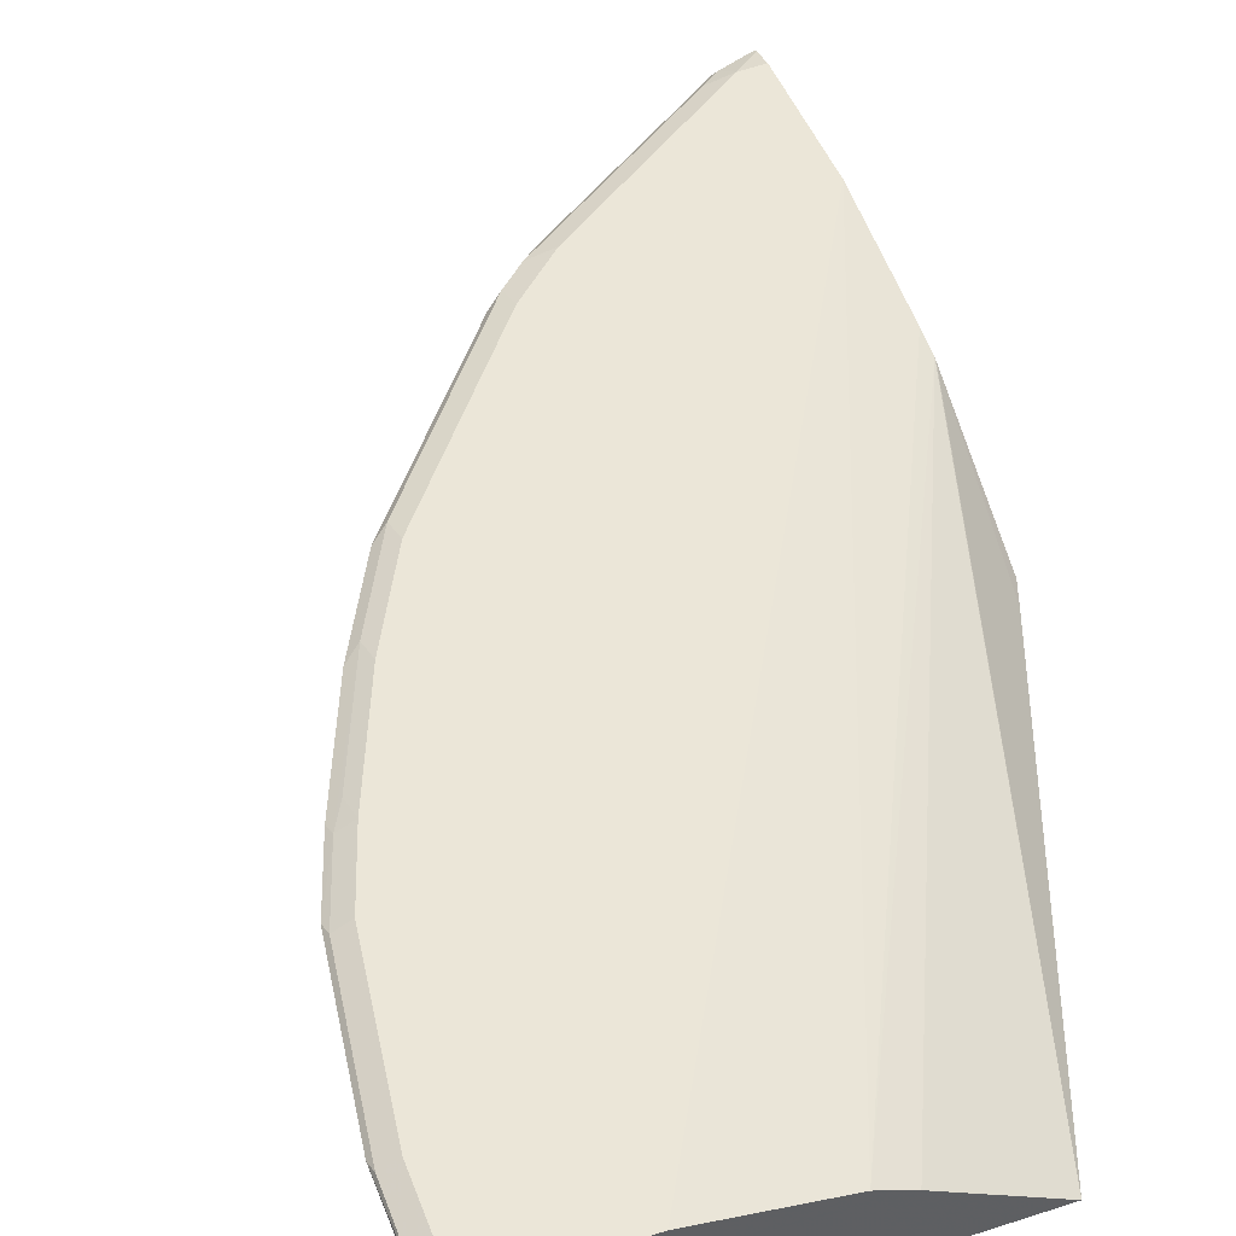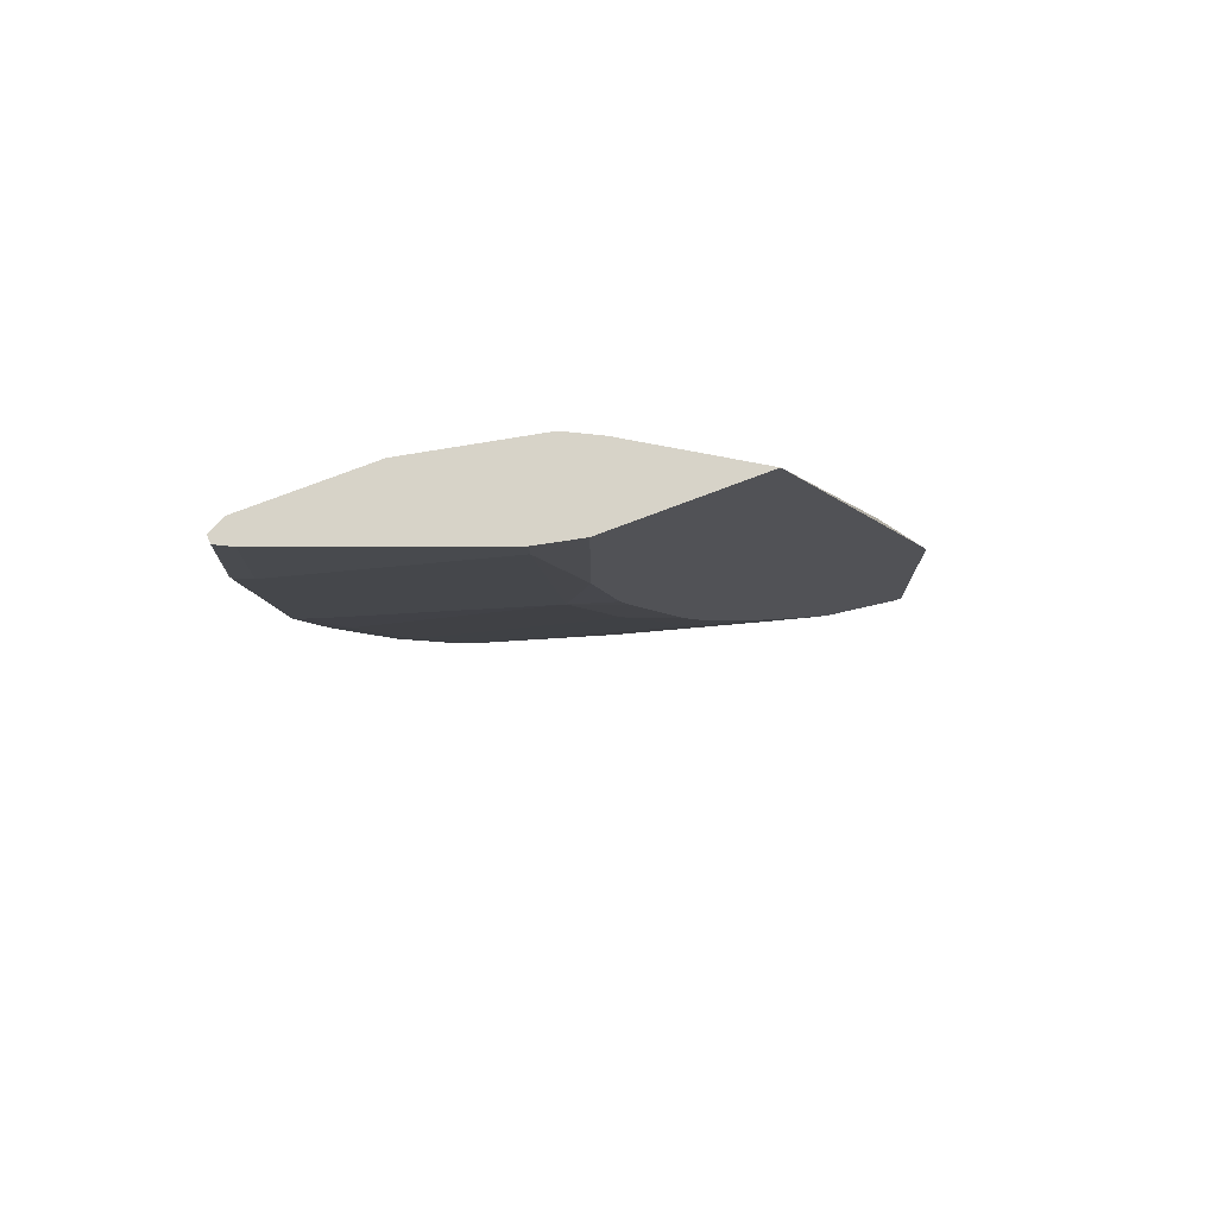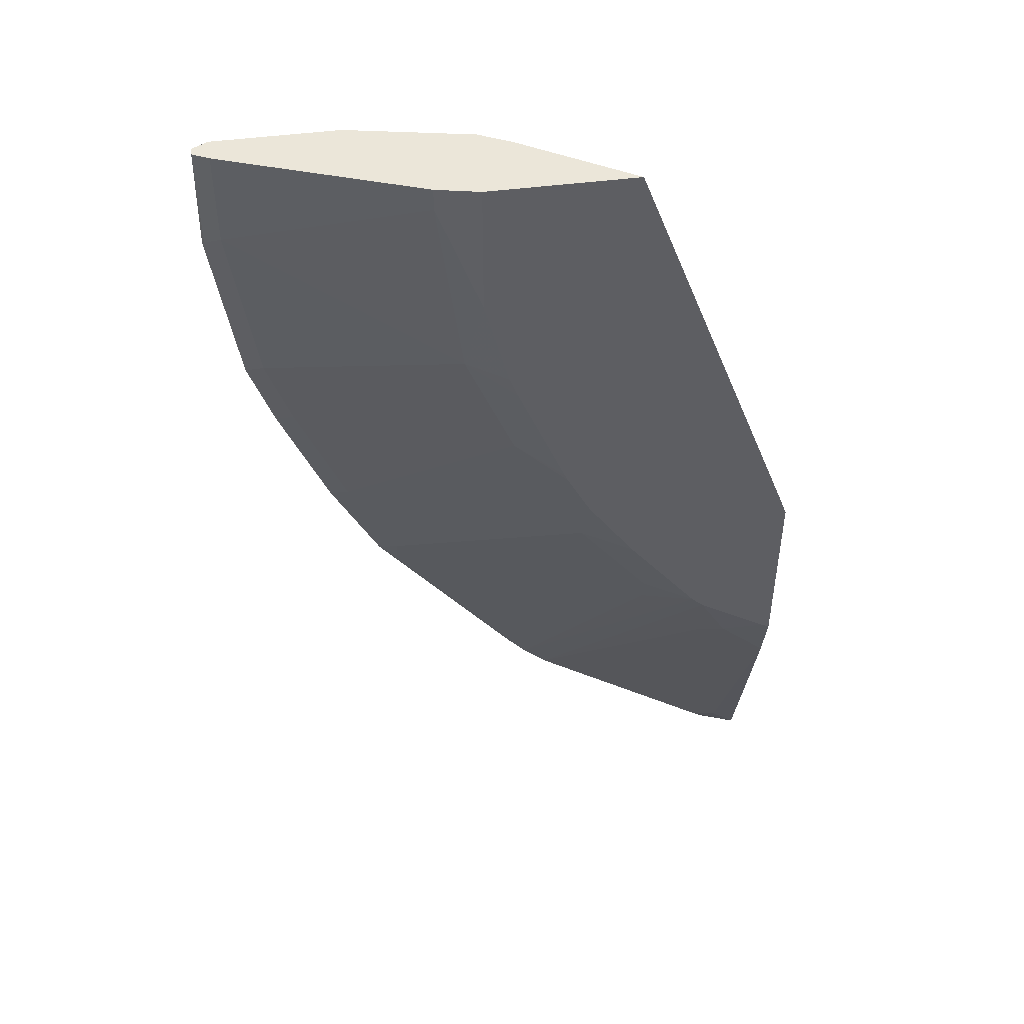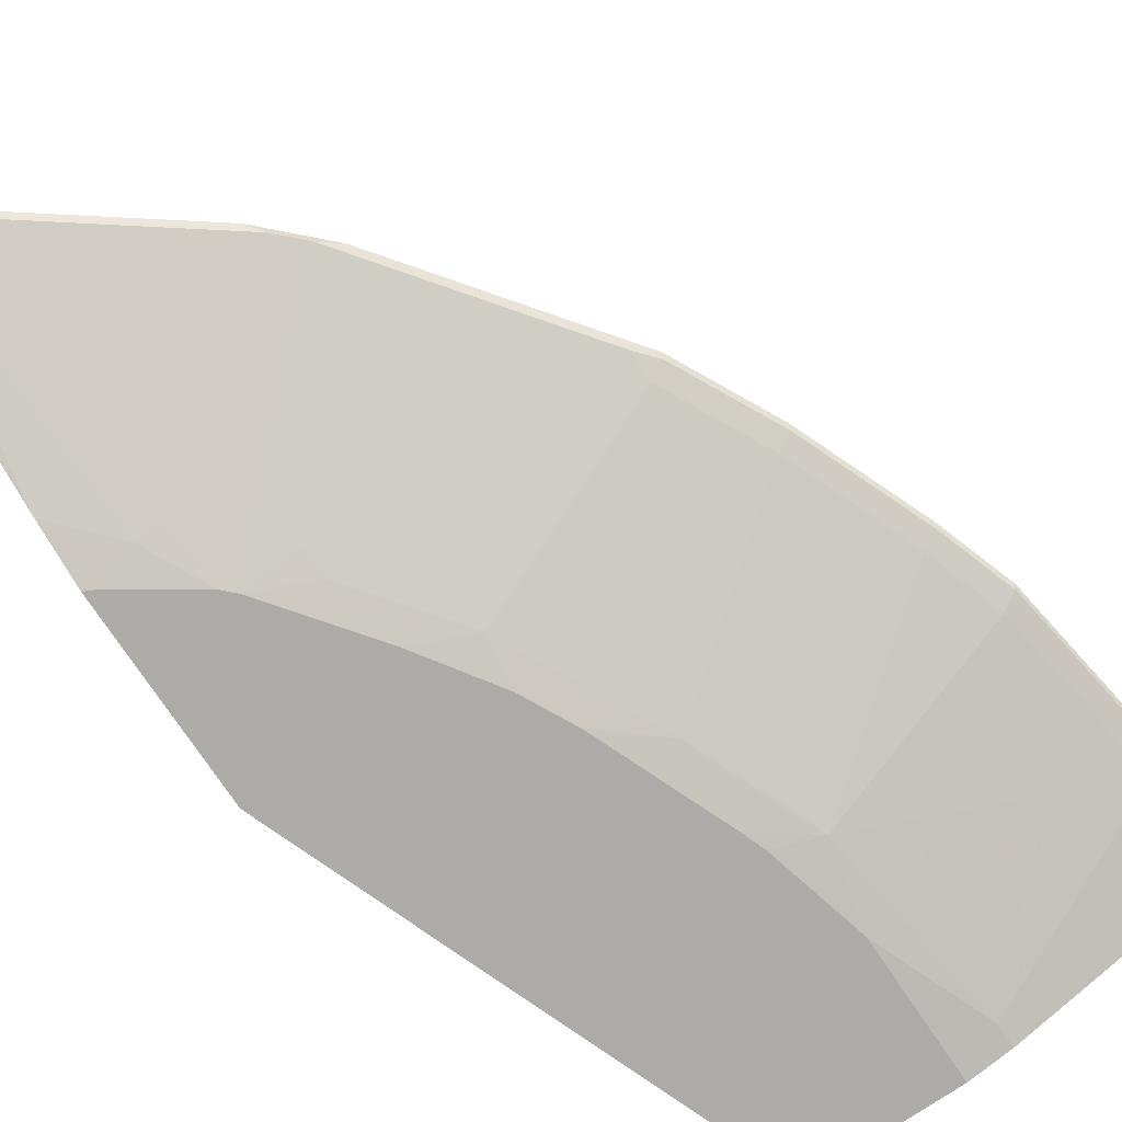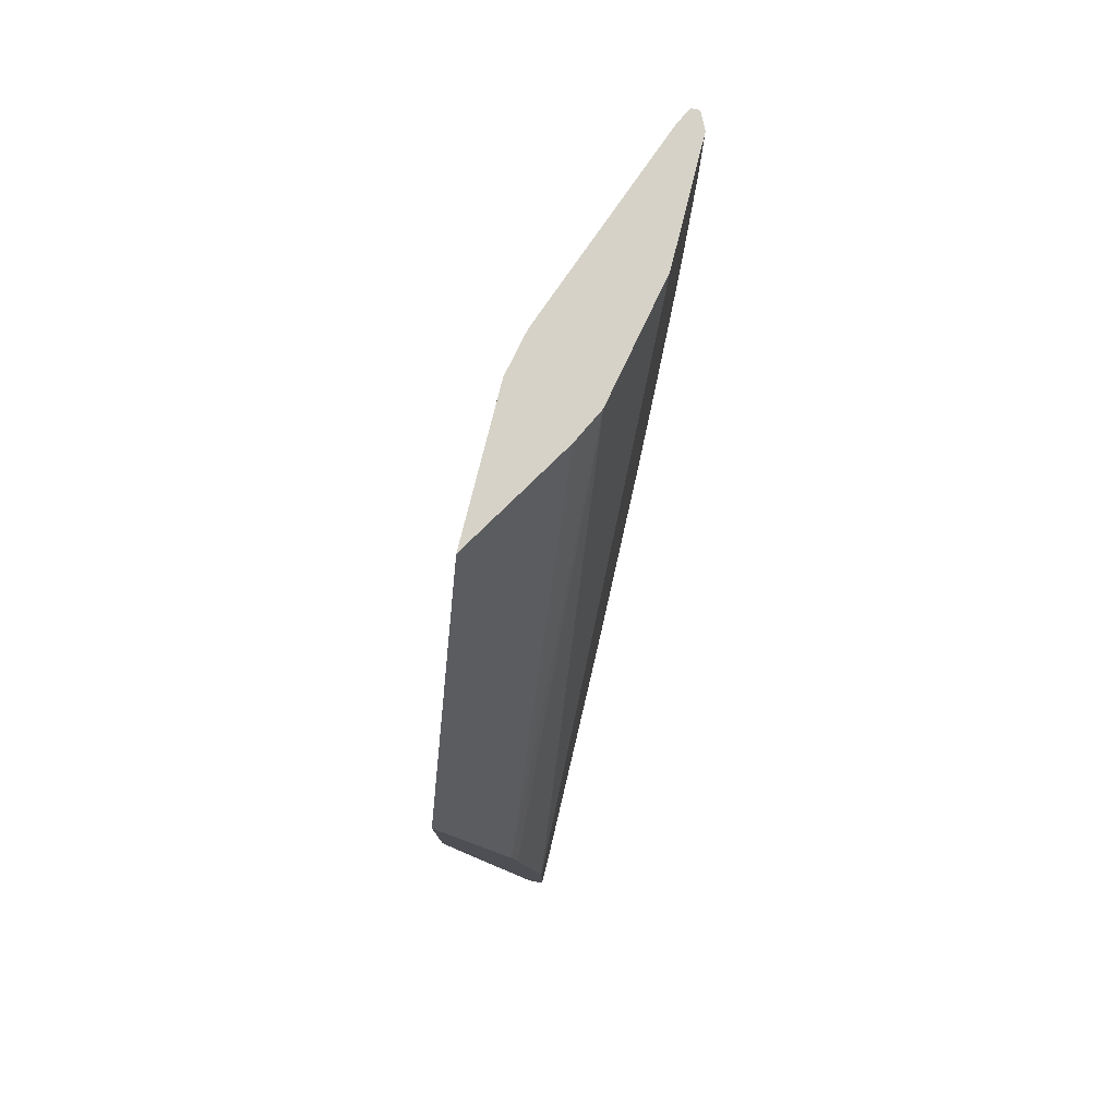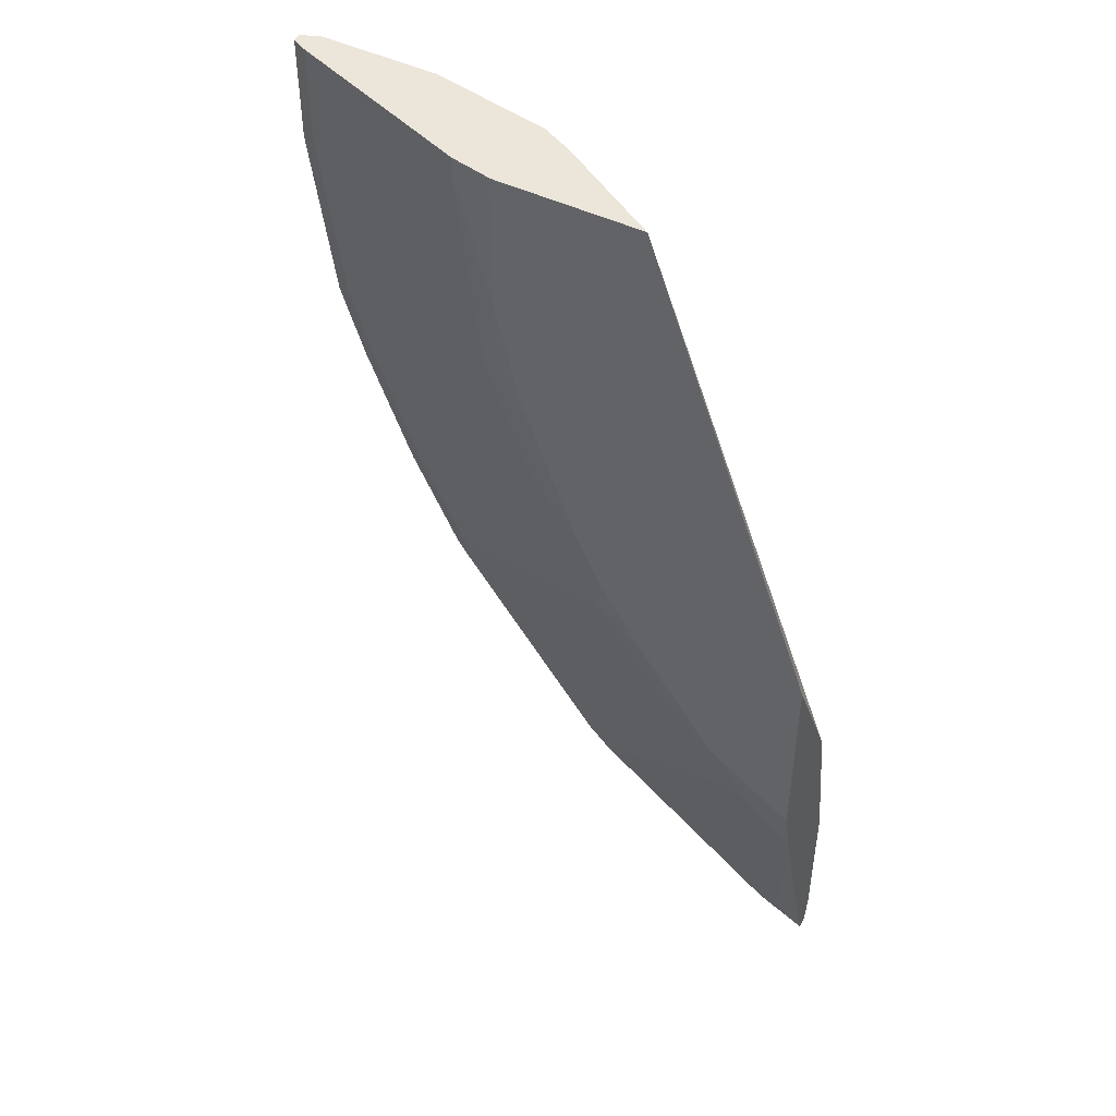
<metadata>
{"format":"obj","ext":"obj","renderer":"f3d","projection":"perspective","resolution":1024,"background":"white","views":[{"elev":46.6,"azim":-20.1,"up":"+Y"},{"elev":76.9,"azim":-20.7,"up":"+Z"},{"elev":48.1,"azim":-8.2,"up":"+Z"},{"elev":-76.5,"azim":-146.0,"up":"+Y"},{"elev":78.6,"azim":104.1,"up":"+Z"},{"elev":46.8,"azim":28.9,"up":"+Z"}]}
</metadata>
<code>
v -0.9612 0.1576 -0.09459
v -0.9594 0.1541 -0.09111
v -0.9594 0.1541 -0.001284
v -0.9594 0.1611 -0.001284
v -0.9594 0.1611 -0.08408
v -0.9401 0.1576 -0.2417
v -0.9454 0.1471 -0.08408
v -0.9384 0.1541 -0.2382
v -0.9454 0.1471 -0.001284
v -0.9454 0.1681 -0.001284
v -0.9454 0.1681 -0.08408
v -0.9384 0.1611 -0.2312
v -0.9174 0.1611 -0.2942
v -0.9191 0.1576 -0.3047
v -0.9174 0.1541 -0.3012
v -0.7773 0.08404 -0.02105
v -0.9244 0.1471 -0.2312
v -0.7563 0.08404 -0.1891
v -0.7773 0.08404 -0.001284
v -0.8403 0.1681 -0.001284
v -0.9244 0.1681 -0.2312
v -0.9034 0.1681 -0.2942
v -0.906 0.1628 -0.3152
v -0.864 0.1628 -0.4202
v -0.8771 0.1576 -0.4097
v -0.9034 0.1471 -0.2942
v -0.8753 0.1541 -0.4063
v -0.8614 0.1471 -0.3992
v -0.7405 0.07614 -0.1209
v -0.7143 0.08404 -0.2942
v -0.6702 0.07614 -0.3301
v -0.7121 0.07614 -0.225
v -0.7195 0.07614 -0.2049
v -0.7405 0.07614 -0.001284
v -0.7353 0.1471 -0.001284
v -0.4604 0.1681 -0.6933
v -0.8614 0.1681 -0.3992
v -0.843 0.1628 -0.4622
v -0.8561 0.1576 -0.4517
v -0.8351 0.1576 -0.4937
v -0.8333 0.1541 -0.4901
v -0.8194 0.1471 -0.4832
v -0.6723 0.08404 -0.3782
v -0.667 0.07614 -0.3375
v -0.6145 0.07614 -0.001284
v -0.713 0.1359 -0.001284
v -0.4604 0.1418 -0.5454
v -0.4604 0.1466 -0.567
v -0.4604 0.1471 -0.569
v -0.4604 0.1681 -0.8212
v -0.8194 0.1681 -0.4832
v -0.822 0.1628 -0.5042
v -0.8194 0.1523 -0.5068
v -0.7091 0.1576 -0.6618
v -0.6513 0.08404 -0.4202
v -0.6933 0.1471 -0.6513
v -0.646 0.07614 -0.3795
v -0.7073 0.1331 -0.001284
v -0.4685 0.07614 -0.391
v -0.4604 0.1409 -0.5432
v -0.4604 0.1638 -0.8404
v -0.4832 0.1681 -0.8193
v -0.6933 0.1681 -0.6513
v -0.696 0.1628 -0.6723
v -0.6933 0.1523 -0.6749
v -0.667 0.1576 -0.7038
v -0.604 0.07614 -0.4425
v -0.5883 0.08404 -0.5042
v -0.541 0.07614 -0.5265
v -0.5883 0.08929 -0.5279
v -0.4604 0.07614 -0.4134
v -0.4604 0.1623 -0.8441
v -0.4902 0.1611 -0.8333
v -0.5069 0.1628 -0.8193
v -0.5673 0.1681 -0.7563
v -0.6723 0.1681 -0.6723
v -0.6749 0.1628 -0.6933
v -0.6723 0.1523 -0.6958
v -0.5306 0.07614 -0.537
v -0.6618 0.1576 -0.709
v -0.4604 0.07614 -0.5825
v -0.4604 0.1598 -0.8463
v -0.4938 0.1576 -0.8351
v -0.6513 0.1681 -0.6933
v -0.5042 0.1523 -0.8219
v -0.5253 0.08929 -0.5909
v -0.5042 0.08404 -0.5882
v -0.4675 0.07614 -0.579
v -0.4604 0.08929 -0.6347
v -0.4604 0.1541 -0.8457
v -0.4604 0.1532 -0.8452
v -0.4622 0.1523 -0.8429
v -0.4604 0.1519 -0.8428
v -0.4832 0.1471 -0.8193
v -0.4604 0.1525 -0.8439
f 43 55 57
f 40 54 53
f 42 55 43
f 42 53 65
f 40 64 54
f 42 65 56
f 42 56 55
f 41 53 42
f 45 59 60
f 51 64 52
f 45 47 58
f 46 58 47
f 50 61 62
f 51 63 64
f 53 54 65
f 54 64 77
f 40 52 64
f 54 77 66
f 54 66 65
f 45 60 47
f 40 53 41
f 36 47 60
f 38 52 40
f 55 67 57
f 35 46 47
f 35 47 48
f 35 48 49
f 35 49 36
f 36 49 48
f 36 48 47
f 36 60 71
f 36 71 81
f 36 81 89
f 36 89 93
f 36 93 95
f 36 95 91
f 36 91 90
f 36 82 72
f 36 72 61
f 36 61 50
f 37 51 38
f 38 51 52
f 38 40 39
f 55 56 68
f 82 90 83
f 55 69 67
f 78 80 83
f 78 83 85
f 78 85 86
f 78 86 79
f 79 86 87
f 79 87 88
f 81 88 89
f 30 57 44
f 83 90 91
f 74 84 75
f 83 91 85
f 85 92 93
f 85 93 94
f 85 94 86
f 86 94 87
f 87 94 89
f 87 89 88
f 89 94 93
f 91 95 92
f 92 95 93
f 85 91 92
f 55 68 69
f 74 77 84
f 74 83 80
f 56 65 70
f 56 70 68
f 59 71 60
f 61 72 62
f 62 72 73
f 62 73 74
f 62 74 75
f 63 76 64
f 64 76 84
f 74 80 77
f 64 84 77
f 65 78 79
f 65 79 69
f 65 69 70
f 66 80 78
f 66 77 80
f 68 70 69
f 72 82 83
f 72 83 73
f 73 83 74
f 65 66 78
f 30 43 57
f 36 90 82
f 29 45 34
f 6 12 13
f 6 13 14
f 6 14 15
f 6 15 8
f 7 16 19
f 7 19 9
f 7 17 18
f 7 18 16
f 8 15 26
f 8 26 17
f 10 20 36
f 10 36 50
f 10 50 62
f 10 62 75
f 10 75 84
f 10 84 76
f 10 76 63
f 10 63 51
f 10 51 37
f 5 21 12
f 5 11 21
f 4 11 5
f 3 10 4
f 30 44 31
f 1 2 3
f 1 3 4
f 1 4 5
f 1 5 12
f 1 12 6
f 1 6 8
f 1 8 2
f 2 7 9
f 10 37 22
f 2 9 3
f 2 17 7
f 3 9 19
f 3 19 34
f 3 34 45
f 3 45 58
f 3 58 46
f 3 46 35
f 3 35 20
f 3 20 10
f 2 8 17
f 10 22 21
f 4 10 11
f 12 21 22
f 24 39 25
f 25 39 27
f 27 39 40
f 27 40 41
f 27 41 42
f 27 42 28
f 28 42 43
f 28 43 30
f 29 32 31
f 24 38 39
f 29 31 44
f 29 57 67
f 29 67 69
f 29 69 79
f 29 79 88
f 29 88 81
f 29 81 71
f 29 71 59
f 10 21 11
f 29 59 45
f 29 44 57
f 24 37 38
f 29 33 32
f 15 25 27
f 13 22 23
f 22 24 23
f 13 23 24
f 13 24 25
f 13 25 14
f 14 25 15
f 15 27 28
f 15 28 26
f 16 29 34
f 16 18 29
f 16 34 19
f 17 26 18
f 18 26 28
f 18 28 30
f 18 30 31
f 18 31 32
f 18 32 33
f 18 33 29
f 20 35 36
f 22 37 24
f 12 22 13

</code>
